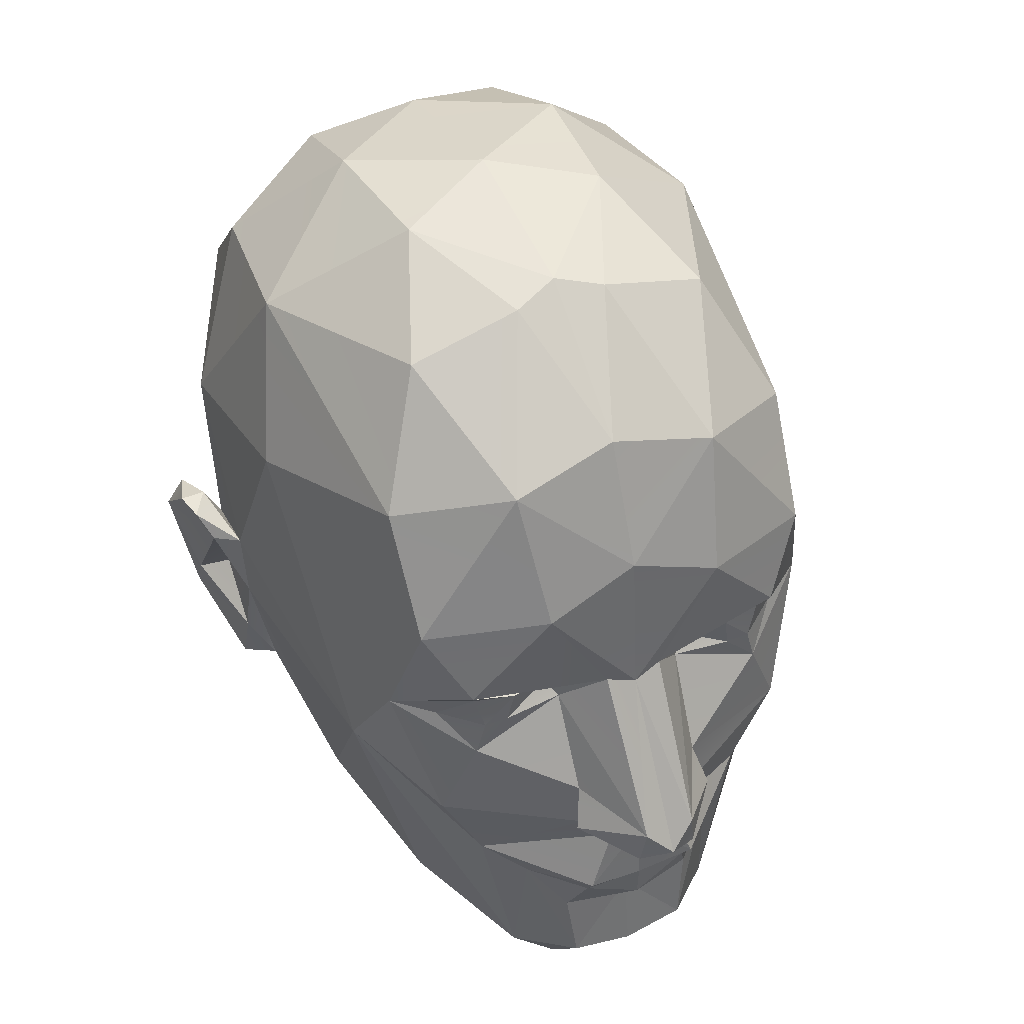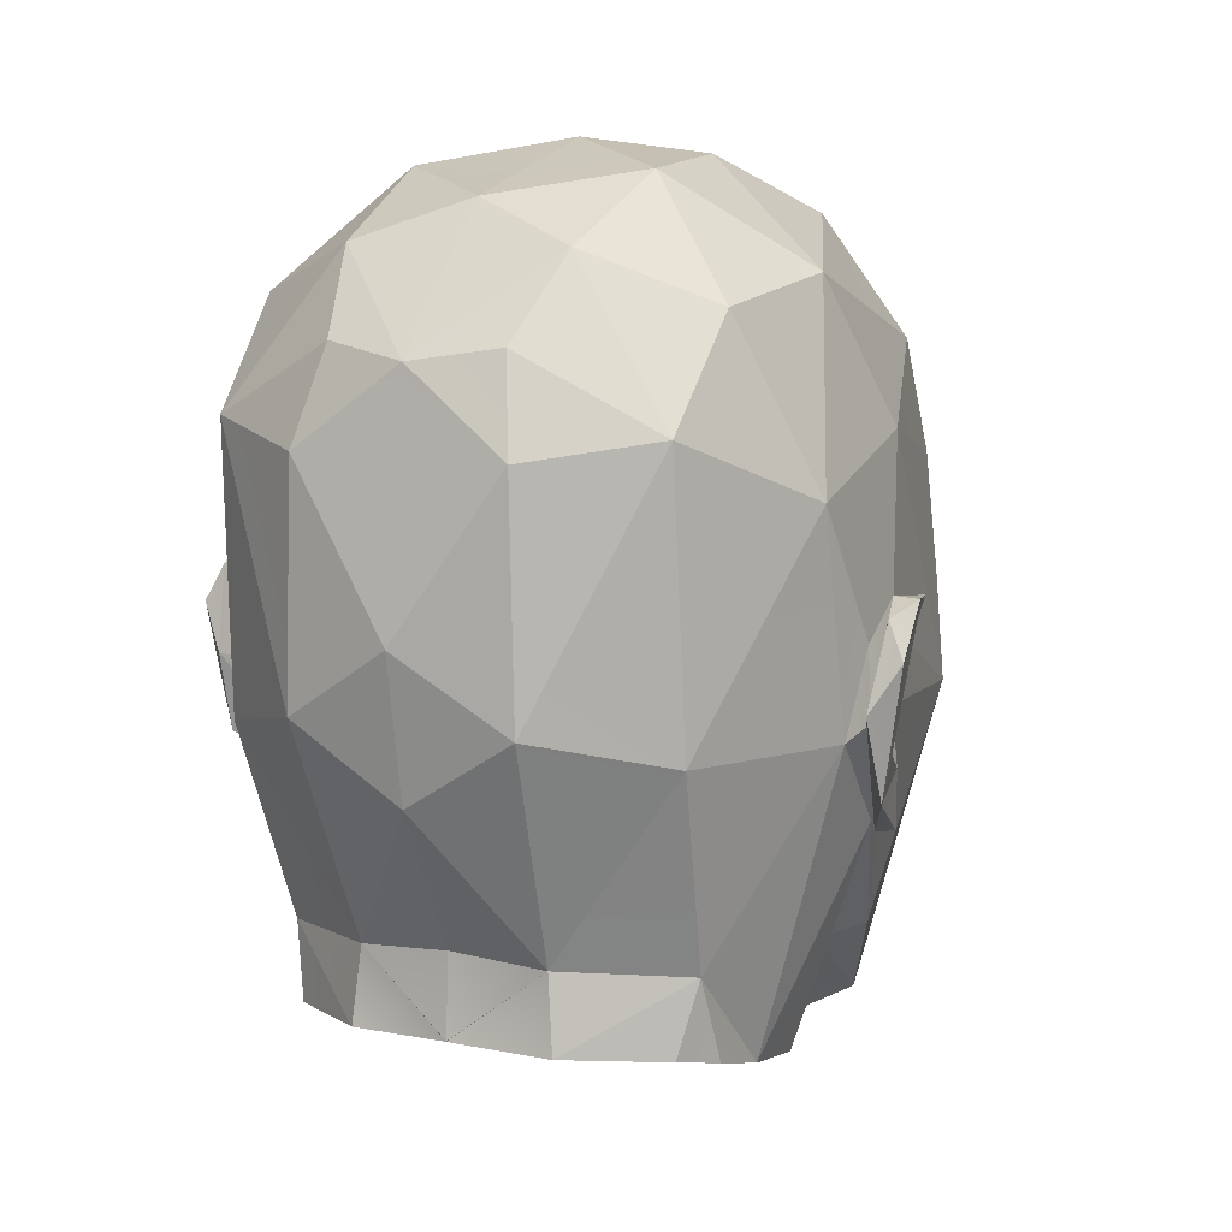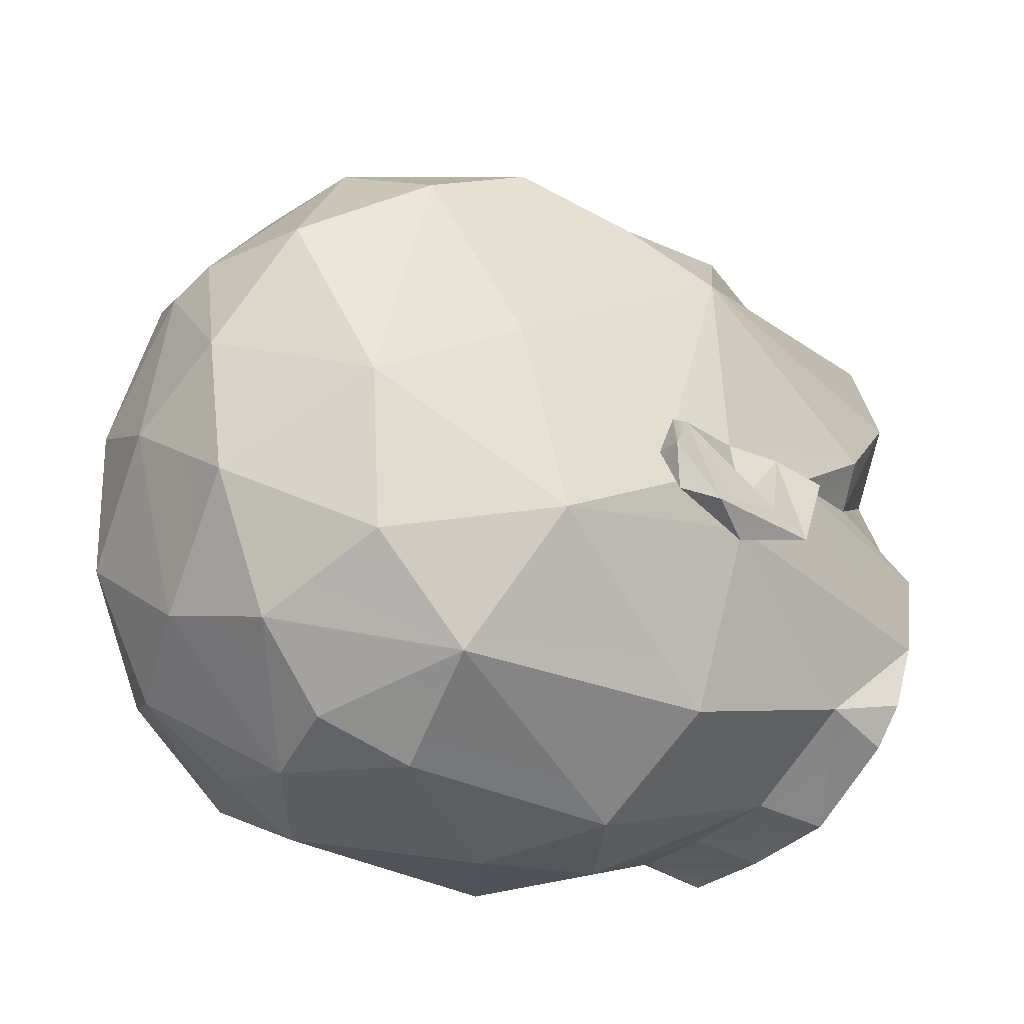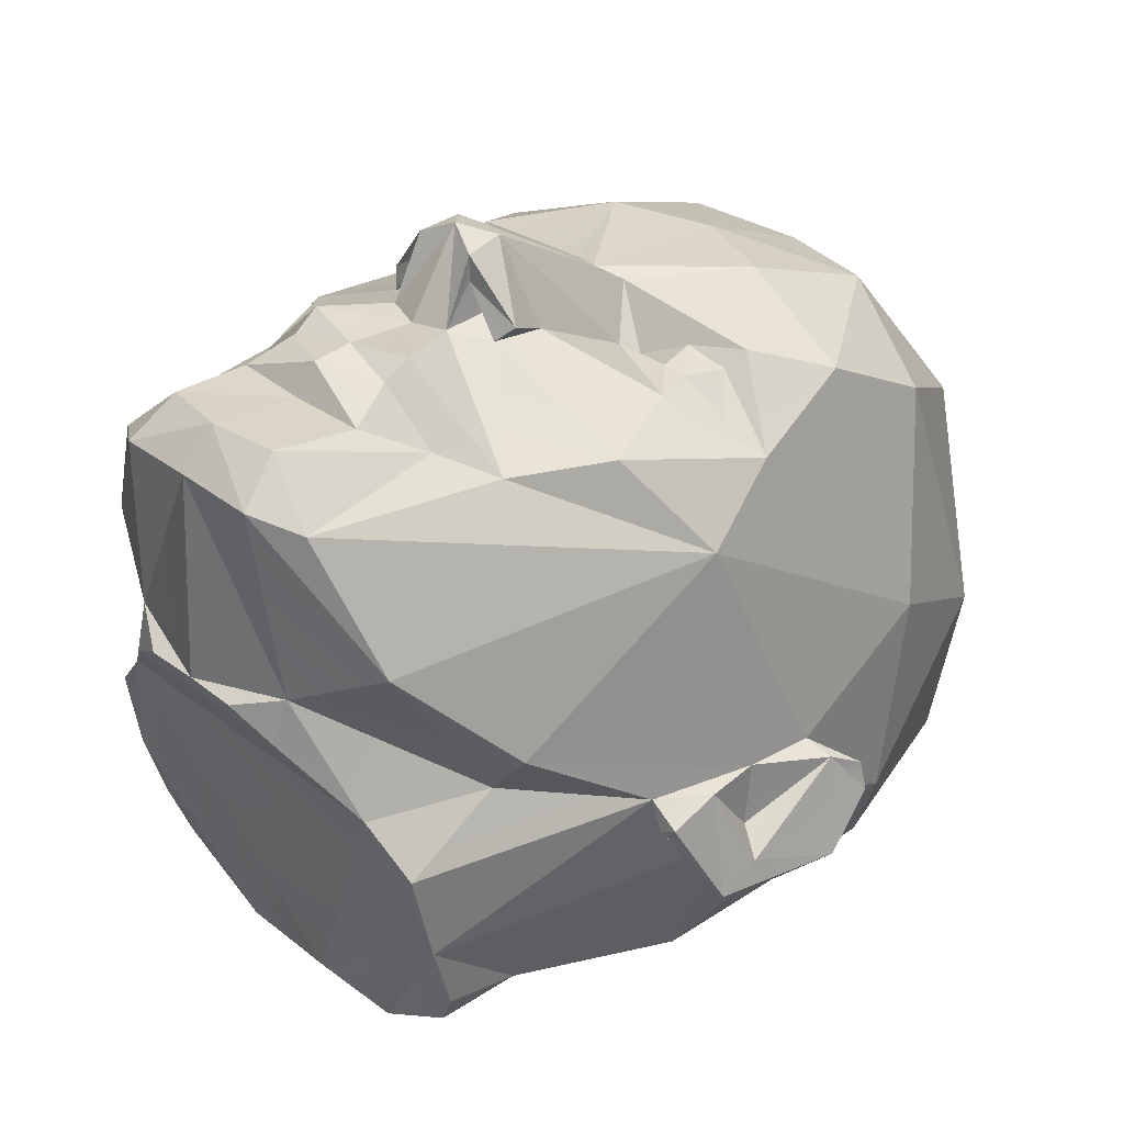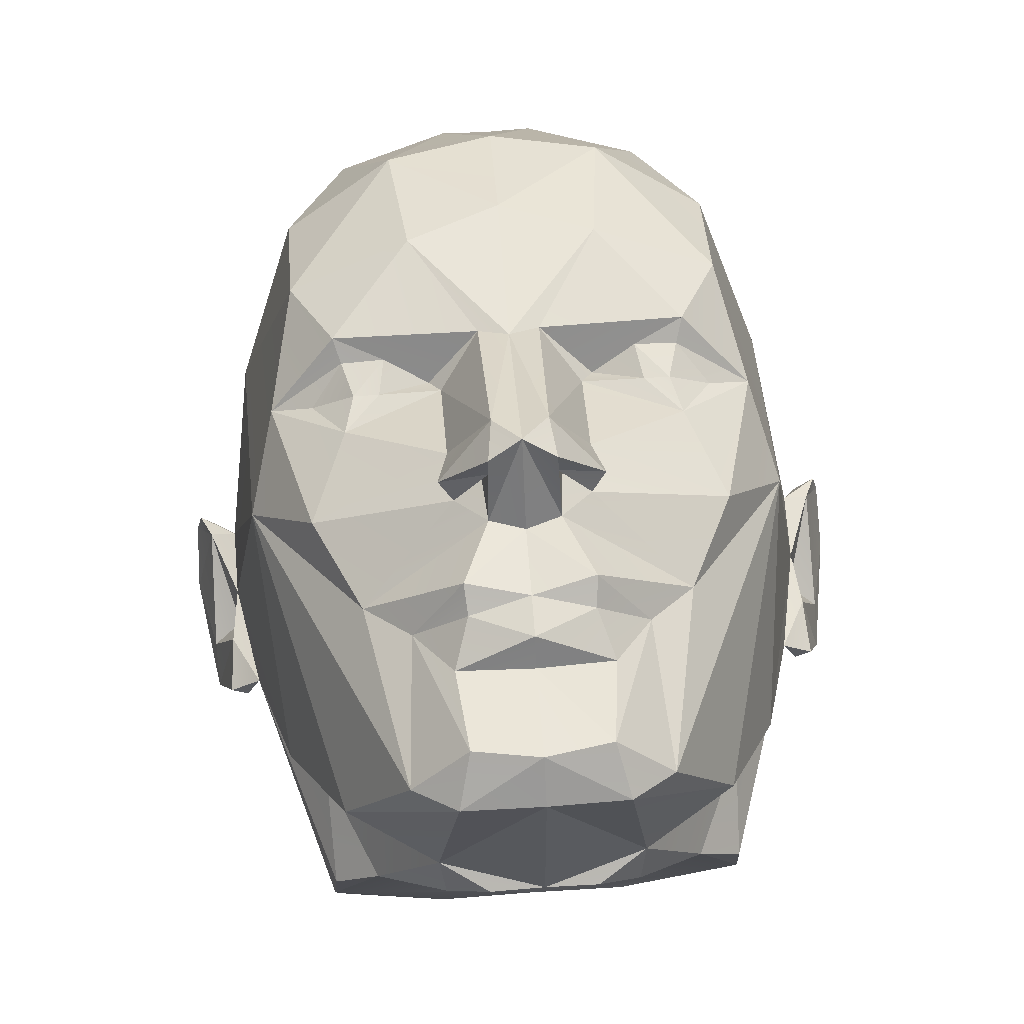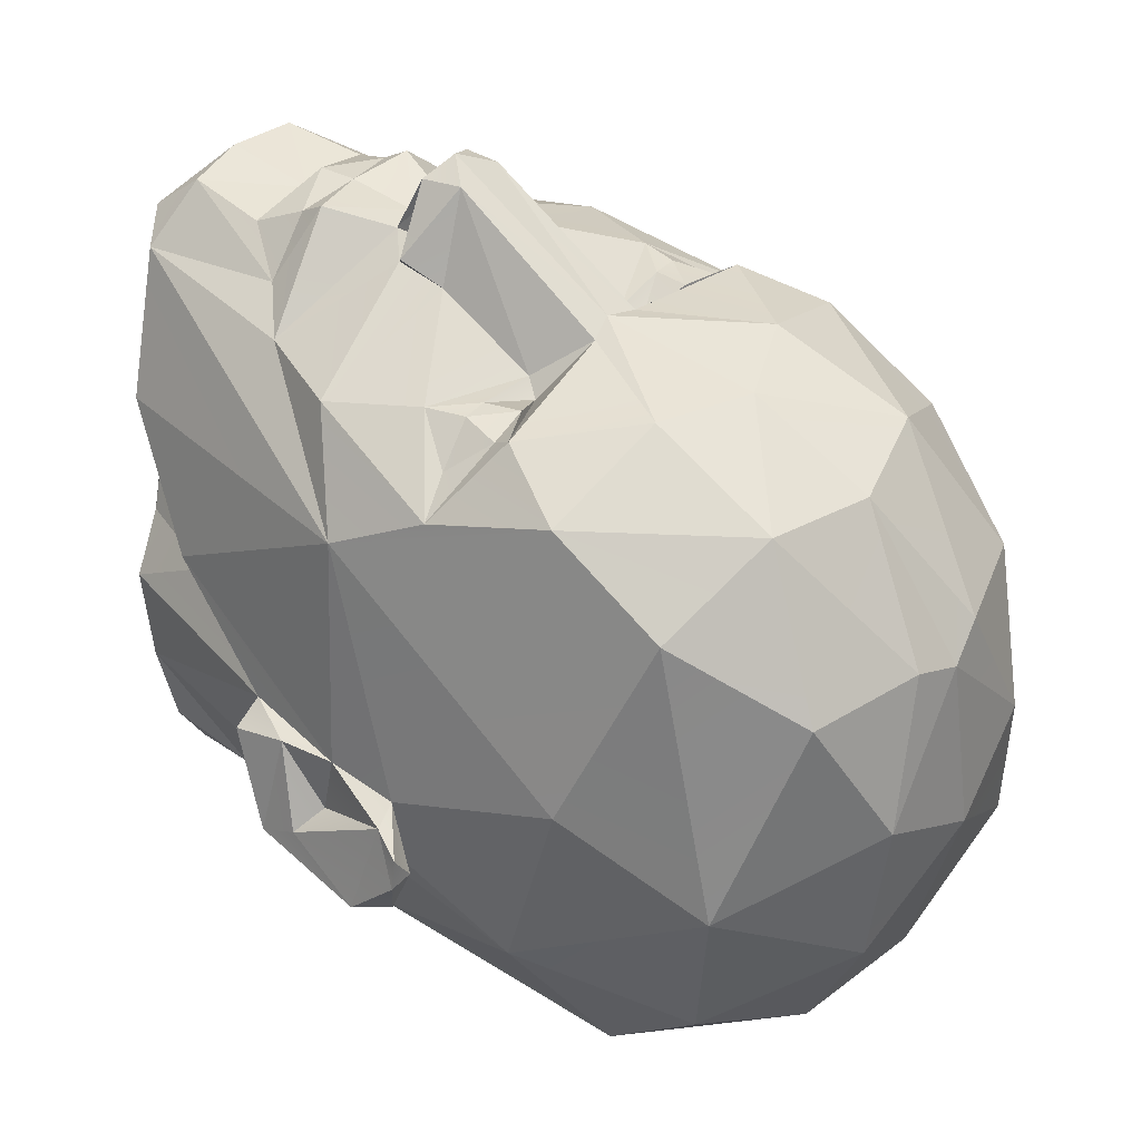
<metadata>
{"format":"obj","ext":"obj","renderer":"f3d","projection":"perspective","resolution":1024,"background":"white","views":[{"elev":45.6,"azim":-24.3,"up":"+Y"},{"elev":10.0,"azim":-153.2,"up":"+Y"},{"elev":-31.3,"azim":-126.0,"up":"+Z"},{"elev":34.2,"azim":46.2,"up":"+Z"},{"elev":64.2,"azim":-4.1,"up":"+Z"},{"elev":39.3,"azim":127.0,"up":"+Z"}]}
</metadata>
<code>
o male_head.obj.001
v 0 -0.591 2.956
v 0.5042 -0.3562 2.891
v 0 -0.2511 2.976
v -0.5042 -0.3562 2.891
v 0.9542 -0.3102 2.48
v 0.523 -0.1348 3.028
v -0.9542 -0.3102 2.48
v -0.523 -0.1348 3.028
v 0.2916 0.4363 2.932
v 0 0.8029 3.589
v 0 0.3511 2.912
v -0.2916 0.4363 2.932
v 0.5581 -1.441 2.808
v 0 -0.758 2.711
v 0 -1.539 2.831
v -0.5581 -1.441 2.808
v 0.6334 -0.7393 2.72
v -0.6334 -0.7393 2.72
v 0.7949 3.279 2.601
v 0 2.253 2.692
v 0.2569 2.331 2.639
v -0.7949 3.279 2.601
v -0.2569 2.331 2.639
v 0 -1.829 2.524
v 0.669 -1.81 2.498
v -0.669 -1.81 2.498
v 0.8605 -1.692 0.9147
v 0 -1.921 0.7794
v -0.8605 -1.692 0.9147
v 0.9187 4.41 2.149
v 0 4.653 2.068
v 0 3.609 2.555
v -0.9187 4.41 2.149
v 0 5.734 -0.6053
v 1.022 5.517 -1.364
v 0 5.327 -2.187
v -1.022 5.517 -1.364
v 0.9256 4.994 -2.5
v 0 4.217 -3.278
v -0.9256 4.994 -2.5
v 1.038 -1.561 2.364
v 1.339 0.03357 2.281
v -1.339 0.03357 2.281
v -1.038 -1.561 2.364
v 0.3247 0.8051 2.968
v 0.2719 0.6909 3.239
v -0.2719 0.6909 3.239
v -0.3247 0.8051 2.968
v 0.5547 0.6734 2.849
v -0.5547 0.6734 2.849
v 0.6734 0.7839 2.97
v 0.2725 0.6949 3.458
v -0.6734 0.7839 2.97
v -0.2725 0.6949 3.458
v 0.5823 1.126 2.795
v -0.5823 1.126 2.795
v 0.5918 1.956 2.34
v 0.2276 1.038 3.489
v -0.2276 1.038 3.489
v -0.5918 1.956 2.34
v 1.111 1.929 2.378
v 1.41 1.602 2.366
v -1.111 1.929 2.378
v -1.41 1.602 2.366
v 2.047 2.099 1.889
v 1.476 2.45 2.46
v 1.416 2.271 2.338
v -1.476 2.45 2.46
v -2.047 2.099 1.889
v -1.416 2.271 2.338
v 0.6916 2.094 2.233
v -0.6916 2.094 2.233
v 2.063 4.758 -0.6735
v 1.916 4.577 -2.018
v -2.063 4.758 -0.6735
v -1.916 4.577 -2.018
v 1.858 3.715 -2.8
v -1.858 3.715 -2.8
v 1.399 -1.462 -0.04533
v 1.802 -0.5469 0.009162
v -1.399 -1.462 -0.04533
v -1.802 -0.5469 0.009162
v 1.855 4.104 1.601
v 1.829 3.111 2.177
v -1.855 4.104 1.601
v -1.829 3.111 2.177
v 2.269 1.33 1.479
v -2.269 1.33 1.479
v 2.084 -0.4676 0.3581
v 1.595 -1.328 1.289
v -2.084 -0.4676 0.3581
v -1.595 -1.328 1.289
v 2.396 0.5663 -0.3837
v -2.396 0.5663 -0.3837
v 0.9361 1.621 -3.386
v 1.898 1.371 -2.653
v -0.9361 1.621 -3.386
v -1.898 1.371 -2.653
v 0.8579 -0.8848 -2.71
v 0.7949 -0.2373 -2.655
v 1.749 -0.3138 -2.068
v -0.7949 -0.2373 -2.655
v -0.8579 -0.8848 -2.71
v -1.749 -0.3138 -2.068
v 2.501 3.174 -1.611
v -2.501 3.174 -1.611
v 1.613 -0.9407 -2.208
v 1.811 -1.025 -1.843
v -1.613 -0.9407 -2.208
v -1.811 -1.025 -1.843
v 2.493 1.33 -1.18
v -2.493 1.33 -1.18
v 1.779 -1.35 -0.4689
v -1.779 -1.35 -0.4689
v 0.8139 -1.822 0.5521
v 0.4547 -1.925 0.7675
v -0.8139 -1.822 0.5521
v -0.4547 -1.925 0.7675
v 1.356 5.12 0.9776
v -1.356 5.12 0.9776
v 2.576 1.495 -0.4495
v 2.627 1.017 -0.4507
v 2.602 1.41 -0.9741
v -2.627 1.017 -0.4507
v -2.576 1.495 -0.4495
v -2.602 1.41 -0.9741
v 2.594 2.119 -0.5078
v 2.928 2.413 -0.7207
v 2.772 2.43 -0.9633
v -2.928 2.413 -0.7207
v -2.594 2.119 -0.5078
v -2.772 2.43 -0.9633
v 2.517 0.5428 -0.615
v 2.658 0.5534 -0.5399
v -2.658 0.5534 -0.5399
v -2.517 0.5428 -0.615
v 2.841 0.9328 -1.306
v -2.841 0.9328 -1.306
v 2.819 2.166 -0.5959
v -2.819 2.166 -0.5959
v 2.8 1.631 -1.535
v 2.701 1.51 -1.193
v -2.8 1.631 -1.535
v -2.701 1.51 -1.193
v 3.023 2.015 -1.386
v 2.849 1.276 -1.134
v -3.023 2.015 -1.386
v -2.849 1.276 -1.134
v 2.985 2.423 -0.9694
v -2.985 2.423 -0.9694
v 2.605 2.065 -1.015
v -2.605 2.065 -1.015
v 0 -0.8533 -2.771
v 0 -0.8572 -2.769
v 0 -0.1698 -2.727
v 2.407 3.551 0.000928
v -2.407 3.551 0.000928
v 1.687 1.991 2.101
v -1.687 1.991 2.101
v 1.719 0.8351 2.267
v -1.719 0.8351 2.267
v 1.325 1.931 2.373
v -1.325 1.931 2.373
v 0.9054 5.604 -0.1263
v 0 5.515 0.8698
v 0.4039 5.422 1.024
v -0.9054 5.604 -0.1263
v -0.4039 5.422 1.024
v 0 2.224 -3.556
v 0 1.03 -3.348
v 0.8859 3.553 -3.37
v -0.8859 3.553 -3.37
v 1.832 -1.205 -1.232
v -1.832 -1.205 -1.232
v 0.725 4.327 -3.094
v -0.725 4.327 -3.094
v 1.056 2.245 2.407
v -1.056 2.245 2.407
v 2.876 2.32 -1.316
v -2.876 2.32 -1.316
v 0 -0.8575 -2.77
v 0 -0.8568 -2.77
f 1 2 3
f 4 1 3
f 2 5 6
f 7 4 8
f 9 10 11
f 10 12 11
f 13 14 15
f 14 16 15
f 17 1 14
f 1 18 14
f 19 20 21
f 20 22 23
f 6 11 3
f 11 8 3
f 24 25 15
f 26 24 15
f 27 24 28
f 24 29 28
f 30 31 32
f 31 33 32
f 34 35 36
f 37 34 36
f 36 38 39
f 40 36 39
f 13 5 17
f 7 16 18
f 17 5 2
f 7 18 4
f 41 42 5
f 43 44 7
f 41 13 25
f 16 44 26
f 6 5 42
f 7 8 43
f 45 46 9
f 47 48 12
f 49 46 45
f 47 50 48
f 49 45 9
f 48 50 12
f 46 51 52
f 53 47 54
f 55 51 49
f 53 56 50
f 57 58 55
f 59 60 56
f 61 57 62
f 60 63 64
f 65 66 67
f 68 69 70
f 21 57 71
f 60 23 72
f 35 73 74
f 75 37 76
f 38 74 77
f 76 40 78
f 27 79 80
f 81 29 82
f 83 30 84
f 33 85 86
f 87 42 41
f 43 88 44
f 89 87 90
f 88 91 92
f 93 89 80
f 91 94 82
f 95 77 96
f 78 97 98
f 99 100 101
f 102 103 104
f 77 105 96
f 106 78 98
f 107 101 108
f 104 109 110
f 111 101 96
f 104 112 98
f 113 80 79
f 82 114 81
f 115 27 116
f 29 117 118
f 80 90 27
f 92 82 29
f 73 119 83
f 120 75 85
f 121 122 123
f 124 125 126
f 127 128 129
f 130 131 132
f 133 134 93
f 135 136 94
f 122 121 93
f 125 124 94
f 137 134 133
f 135 138 136
f 128 127 139
f 131 130 140
f 141 133 142
f 136 143 144
f 111 142 133
f 144 112 136
f 137 122 134
f 124 138 135
f 139 121 123
f 125 140 126
f 139 127 121
f 131 140 125
f 145 139 146
f 140 147 148
f 128 149 129
f 150 130 132
f 127 129 151
f 132 131 152
f 84 66 65
f 68 86 69
f 153 100 154
f 21 20 58
f 20 23 59
f 155 100 153
f 102 155 153
f 9 46 52
f 47 12 54
f 9 42 49
f 43 12 50
f 116 27 28
f 29 118 28
f 73 156 105
f 157 75 106
f 65 67 158
f 70 69 159
f 160 87 65
f 88 161 69
f 93 121 89
f 125 94 91
f 62 162 61
f 163 64 63
f 164 165 166
f 165 167 168
f 83 156 73
f 157 85 75
f 169 95 170
f 97 169 170
f 169 171 95
f 172 169 97
f 170 95 100
f 97 170 102
f 173 93 113
f 94 174 114
f 89 121 87
f 125 91 88
f 87 121 127
f 125 88 131
f 166 165 31
f 165 168 31
f 156 83 84
f 85 157 86
f 175 39 38
f 39 176 40
f 77 171 175
f 172 78 176
f 21 58 57
f 59 23 60
f 119 164 166
f 167 120 168
f 66 19 21
f 22 68 23
f 3 2 6
f 8 4 3
f 9 52 10
f 10 54 12
f 13 17 14
f 14 18 16
f 17 2 1
f 1 4 18
f 52 58 10
f 10 59 54
f 19 32 20
f 20 32 22
f 19 30 32
f 32 33 22
f 6 9 11
f 11 12 8
f 25 13 15
f 15 16 26
f 30 166 31
f 31 168 33
f 34 164 35
f 37 167 34
f 36 35 38
f 40 37 36
f 21 71 66
f 68 72 23
f 13 41 5
f 7 44 16
f 42 160 49
f 50 161 43
f 160 55 49
f 50 56 161
f 46 49 51
f 53 50 47
f 52 51 58
f 59 53 54
f 61 71 57
f 60 72 63
f 62 158 162
f 163 159 64
f 62 65 158
f 159 69 64
f 71 177 66
f 68 178 72
f 177 67 66
f 68 70 178
f 38 35 74
f 76 37 40
f 107 99 101
f 104 103 109
f 108 101 173
f 174 104 110
f 62 57 55
f 56 60 64
f 84 30 19
f 22 33 86
f 62 55 160
f 161 56 64
f 90 87 41
f 44 88 92
f 93 173 111
f 112 174 94
f 111 173 101
f 104 174 112
f 93 80 113
f 114 82 94
f 100 95 96
f 98 97 102
f 105 111 96
f 98 112 106
f 111 105 151
f 152 106 112
f 80 89 90
f 92 91 82
f 105 127 151
f 152 131 106
f 83 119 30
f 33 120 85
f 119 166 30
f 33 168 120
f 164 119 73
f 75 120 167
f 74 73 105
f 106 75 76
f 77 74 105
f 106 76 78
f 146 139 123
f 126 140 148
f 141 142 179
f 180 144 143
f 122 146 123
f 126 148 124
f 179 142 129
f 132 144 180
f 134 122 93
f 94 124 135
f 139 149 128
f 130 150 140
f 137 141 145
f 147 143 138
f 146 122 137
f 138 124 148
f 137 133 141
f 143 136 138
f 133 93 111
f 112 94 136
f 145 149 139
f 140 150 147
f 129 149 179
f 180 150 132
f 145 179 149
f 150 180 147
f 141 179 145
f 147 180 143
f 137 145 146
f 148 147 138
f 151 129 142
f 144 132 152
f 142 111 151
f 152 112 144
f 84 19 66
f 68 22 86
f 99 181 154
f 154 100 99
f 102 154 103
f 154 181 103
f 154 182 153
f 154 102 153
f 155 170 100
f 102 170 155
f 58 20 10
f 10 20 59
f 55 58 51
f 53 59 56
f 9 6 42
f 43 8 12
f 105 156 127
f 131 157 106
f 35 164 73
f 75 167 37
f 27 115 79
f 81 117 29
f 96 101 100
f 102 104 98
f 25 90 41
f 44 92 26
f 27 25 24
f 24 26 29
f 25 27 90
f 92 29 26
f 156 84 87
f 88 86 157
f 164 34 165
f 165 34 167
f 87 127 156
f 157 131 88
f 87 160 42
f 43 161 88
f 169 39 171
f 172 39 169
f 95 171 77
f 78 172 97
f 84 65 87
f 88 69 86
f 65 62 160
f 161 64 69
f 175 38 77
f 78 40 176
f 39 175 171
f 172 176 39
f 181 81 174
f 177 71 61
f 178 70 163
f 99 107 173
f 107 108 173
f 173 113 79
f 99 173 181
f 79 115 117
f 117 115 28
f 115 116 28
f 28 118 117
f 117 81 79
f 81 114 174
f 174 110 109
f 103 174 109
f 103 181 174
f 181 173 79
f 79 81 181
f 61 162 177
f 162 158 67
f 67 177 162
f 70 159 163
f 163 63 178
f 63 72 178

</code>
